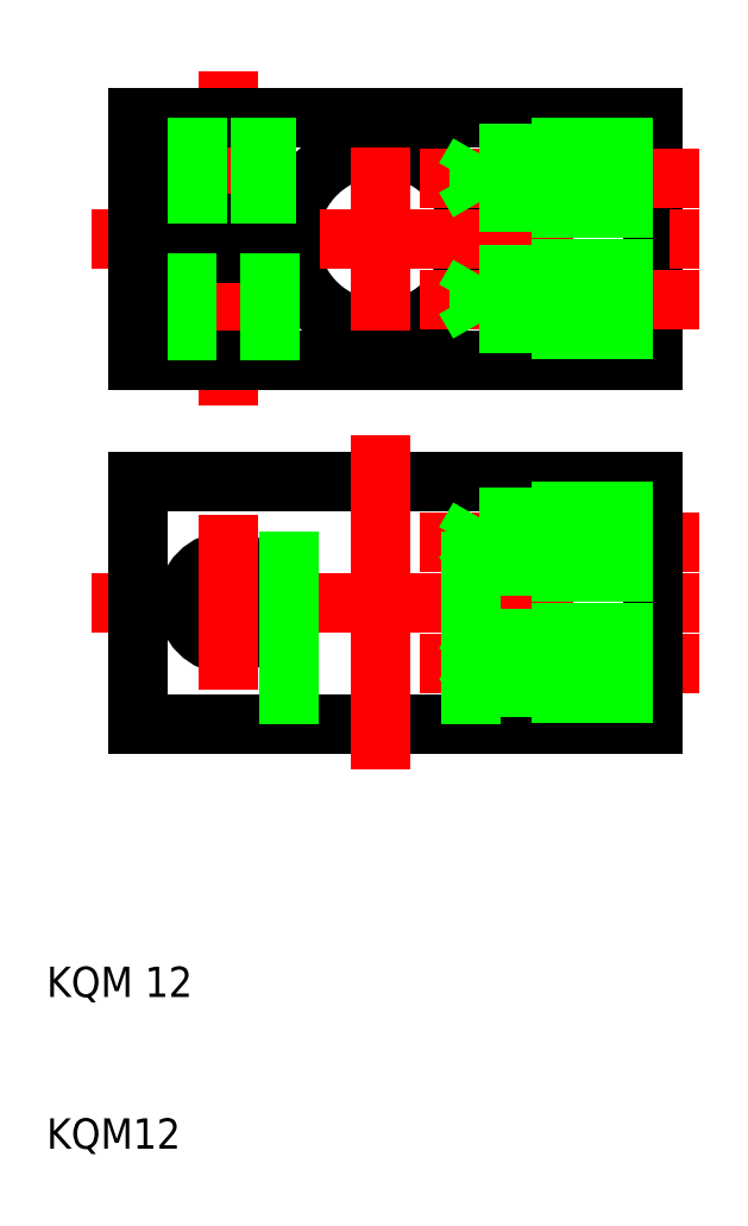
<metadata>
{"format":"dxf","ext":"dxf","renderer":"ezdxf+matplotlib","layout":"modelspace","background":"white","min_lineweight":24,"dpi":150}
</metadata>
<code>
0
SECTION
2
ENTITIES
0
ARC
8
0
10
32
20
70
30
0
40
6
50
189.6
51
170.4
0
LINE
8
CENTER
10
22
20
59
30
0
11
22
21
81
31
0
0
LINE
8
CENTER
10
32
20
79
30
0
11
32
21
61
31
0
0
LINE
8
0
10
50
20
78
30
0
11
50
21
62
31
0
0
LINE
8
CENTER
10
13
20
70
30
0
11
53
21
70
31
0
0
LINE
8
0
10
50
20
62
30
0
11
16
21
62
31
0
0
LINE
8
0
10
26.08
20
69
30
0
11
16
21
69
31
0
0
LINE
8
0
10
19.25
20
62
30
0
11
19.25
21
69
31
0
0
LINE
8
0
10
16
20
62
30
0
11
16
21
69
31
0
0
LINE
8
0
10
24.75
20
62
30
0
11
24.75
21
69
31
0
0
LINE
8
CENTER
10
53
20
66
30
0
11
34.56
21
66
31
0
0
LINE
8
0
10
50
20
64
30
0
11
42
21
64
31
0
0
LINE
8
0
10
50
20
64.38
30
0
11
38.5
21
64.38
31
0
0
LINE
8
0
10
50
20
67.62
30
0
11
38.5
21
67.62
31
0
0
LINE
8
0
10
50
20
68
30
0
11
42
21
68
31
0
0
LINE
8
0
10
38.5
20
67.62
30
0
11
37.56
21
66
31
0
0
LINE
8
0
10
38.5
20
64.38
30
0
11
37.56
21
66
31
0
0
LINE
8
0
10
38.5
20
64.38
30
0
11
38.5
21
67.62
31
0
0
LINE
8
0
10
42
20
68
30
0
11
42
21
64
31
0
0
LINE
8
0
10
16
20
78
30
0
11
50
21
78
31
0
0
LINE
8
0
10
26.08
20
71
30
0
11
16
21
71
31
0
0
LINE
8
0
10
24.5
20
78
30
0
11
24.5
21
71
31
0
0
LINE
8
0
10
24.07
20
71
30
0
11
24.07
21
78
31
0
0
LINE
8
0
10
19.5
20
78
30
0
11
19.5
21
71
31
0
0
LINE
8
0
10
16
20
71
30
0
11
16
21
78
31
0
0
LINE
8
0
10
19.93
20
71
30
0
11
19.93
21
78
31
0
0
LINE
8
CENTER
10
53
20
74
30
0
11
34.56
21
74
31
0
0
LINE
8
0
10
42
20
72
30
0
11
42
21
76
31
0
0
LINE
8
0
10
38.5
20
75.62
30
0
11
38.5
21
72.38
31
0
0
LINE
8
0
10
38.5
20
75.62
30
0
11
37.56
21
74
31
0
0
LINE
8
0
10
38.5
20
72.38
30
0
11
37.56
21
74
31
0
0
LINE
8
0
10
50
20
72
30
0
11
42
21
72
31
0
0
LINE
8
0
10
50
20
72.38
30
0
11
38.5
21
72.38
31
0
0
LINE
8
0
10
50
20
75.62
30
0
11
38.5
21
75.62
31
0
0
LINE
8
0
10
50
20
76
30
0
11
42
21
76
31
0
0
LINE
8
CENTER
10
13
20
46
30
0
11
53
21
46
31
0
0
LINE
8
0
10
50
20
54
30
0
11
16
21
54
31
0
0
LINE
8
0
10
16
20
38
30
0
11
50
21
38
31
0
0
LINE
8
CENTER
10
53
20
42
30
0
11
34.56
21
42
31
0
0
LINE
8
CENTER
10
53
20
50
30
0
11
34.56
21
50
31
0
0
CIRCLE
8
0
10
22
20
46
30
0
40
2.75
0
LINE
8
0
10
16
20
54
30
0
11
16
21
38
31
0
0
LINE
8
CENTER
10
22
20
51.75
30
0
11
22
21
40.25
31
0
0
LINE
8
CENTER
10
32
20
35
30
0
11
32
21
57
31
0
0
LINE
8
0
10
26
20
38
30
0
11
26
21
54
31
0
0
LINE
8
0
10
38
20
38
30
0
11
38
21
54
31
0
0
LINE
8
0
10
50
20
38
30
0
11
50
21
54
31
0
0
LINE
8
0
10
50
20
40.38
30
0
11
38.5
21
40.38
31
0
0
LINE
8
0
10
50
20
40
30
0
11
42
21
40
31
0
0
LINE
8
0
10
38.5
20
40.38
30
0
11
37.56
21
42
31
0
0
LINE
8
0
10
38.5
20
43.62
30
0
11
37.56
21
42
31
0
0
LINE
8
0
10
50
20
44
30
0
11
42
21
44
31
0
0
LINE
8
0
10
50
20
43.62
30
0
11
38.5
21
43.62
31
0
0
LINE
8
0
10
42
20
44
30
0
11
42
21
40
31
0
0
LINE
8
0
10
38.5
20
40.38
30
0
11
38.5
21
43.62
31
0
0
LINE
8
0
10
38.5
20
51.62
30
0
11
38.5
21
48.38
31
0
0
LINE
8
0
10
42
20
48
30
0
11
42
21
52
31
0
0
LINE
8
0
10
50
20
48.38
30
0
11
38.5
21
48.38
31
0
0
LINE
8
0
10
50
20
48
30
0
11
42
21
48
31
0
0
LINE
8
0
10
38.5
20
48.38
30
0
11
37.56
21
50
31
0
0
LINE
8
0
10
38.5
20
51.62
30
0
11
37.56
21
50
31
0
0
LINE
8
0
10
50
20
52
30
0
11
42
21
52
31
0
0
LINE
8
0
10
50
20
51.62
30
0
11
38.5
21
51.62
31
0
0
TEXT
8
0
10
10
20
20
30
0
40
2
1
KQM 12
0
TEXT
8
0
10
10
20
10
30
0
40
2
1
KQM12
0
VIEWPORT
8
0
10
261.5
20
148.5
30
0
40
523
41
297
68
     1
69
     1
0
ENDSEC
0
EOF

</code>
